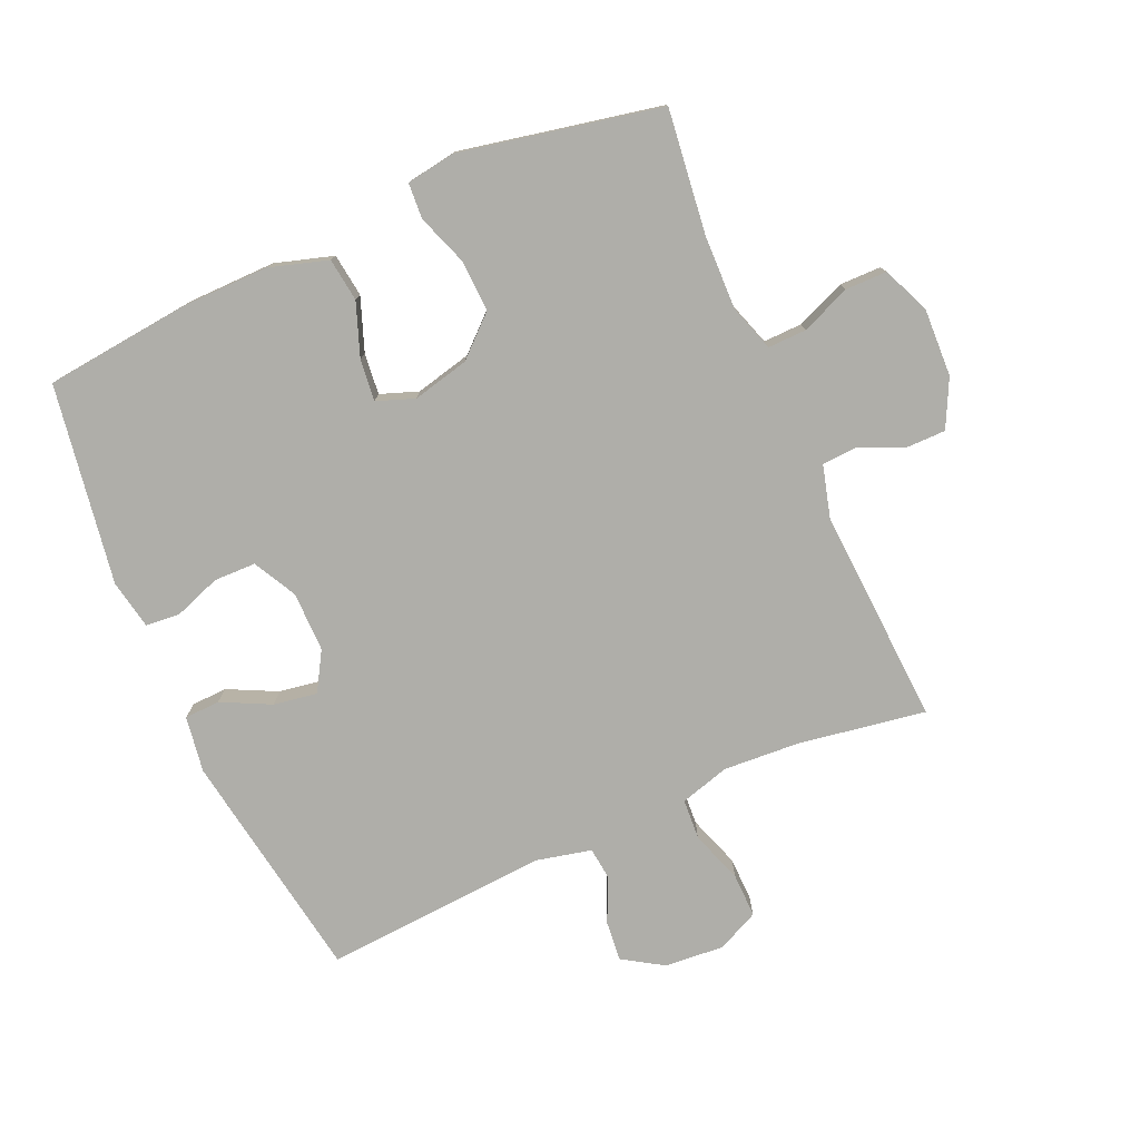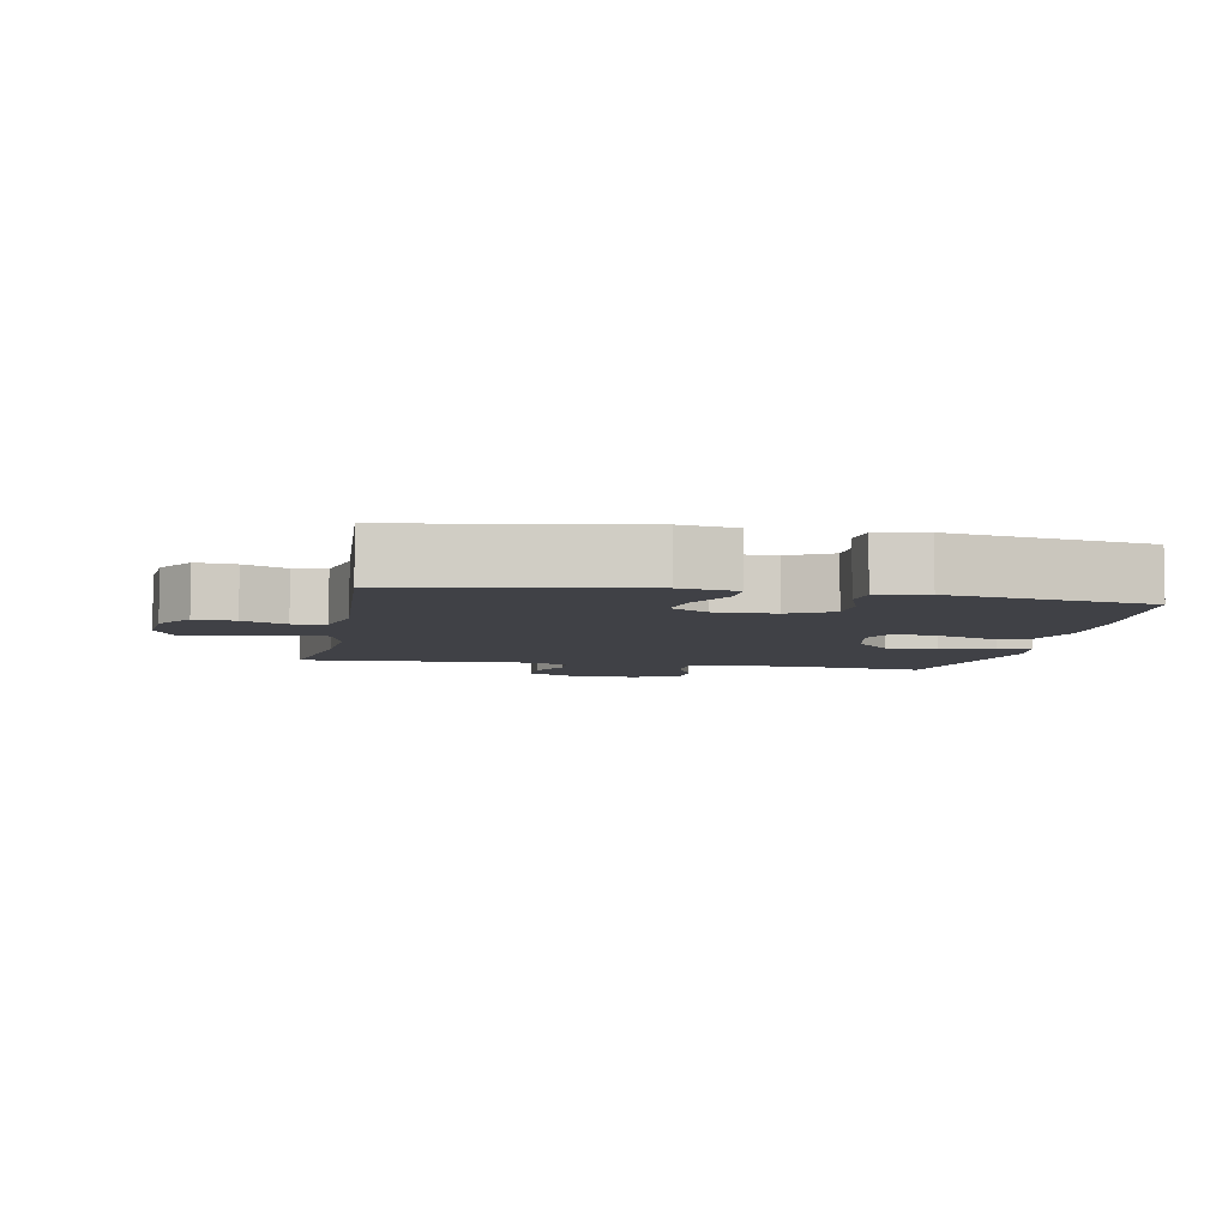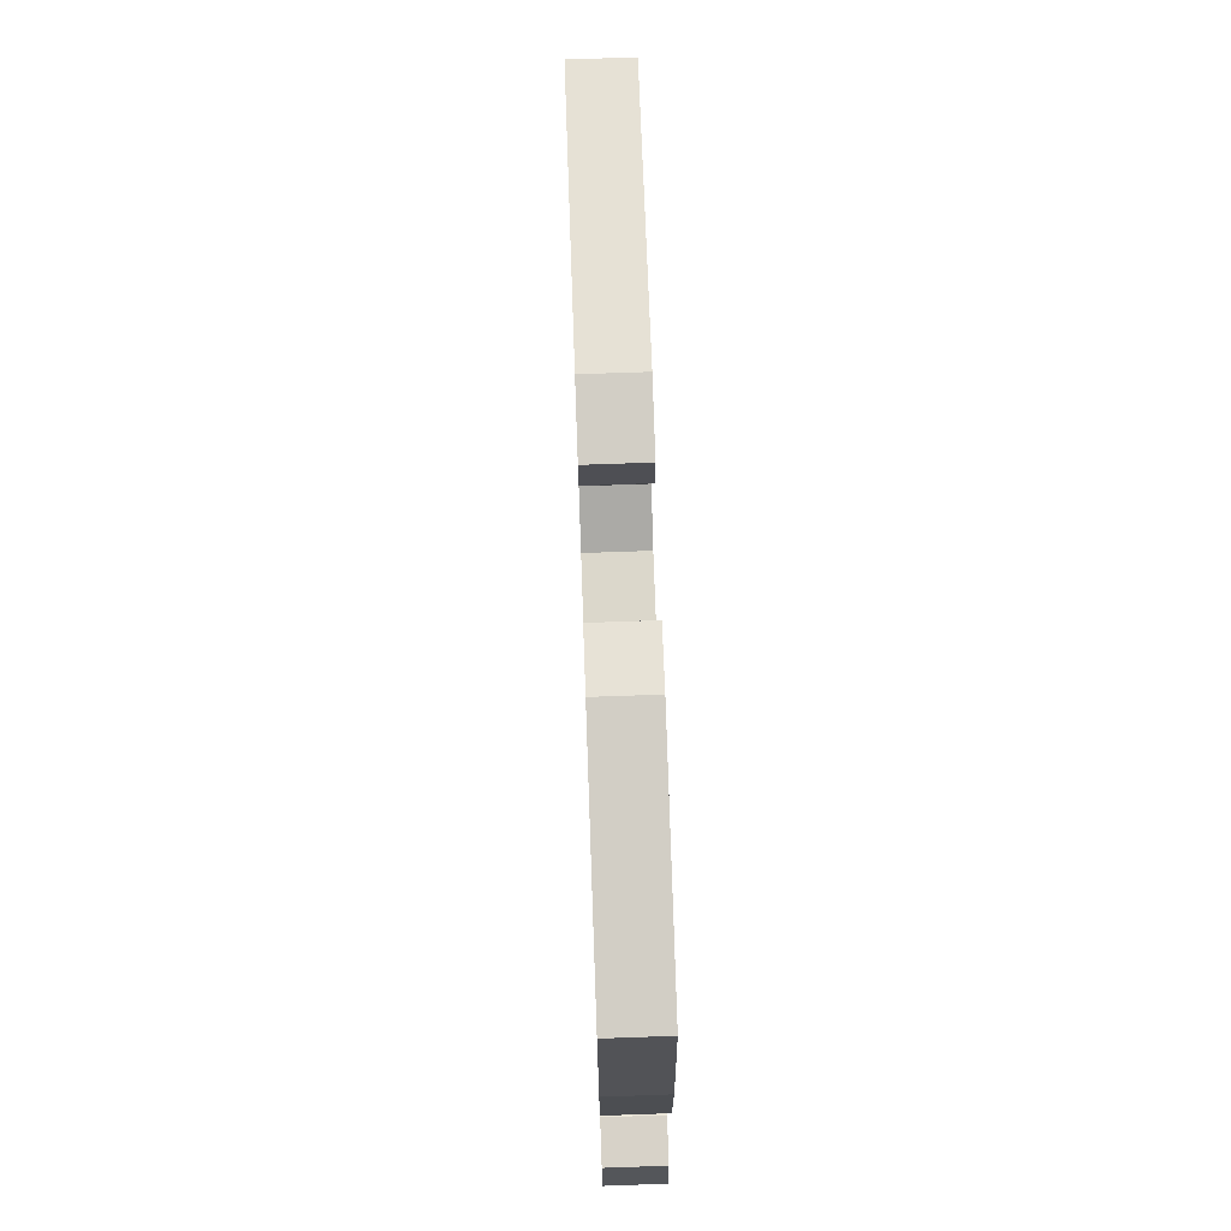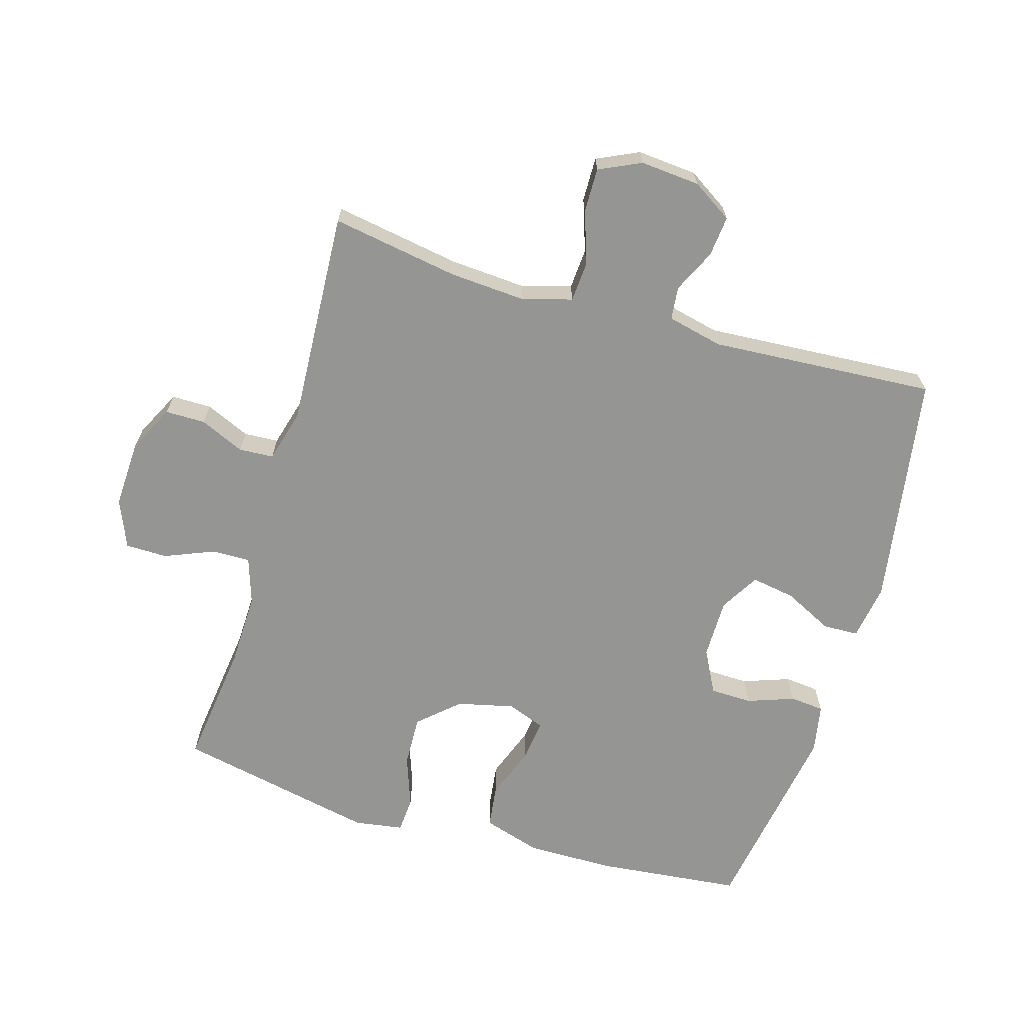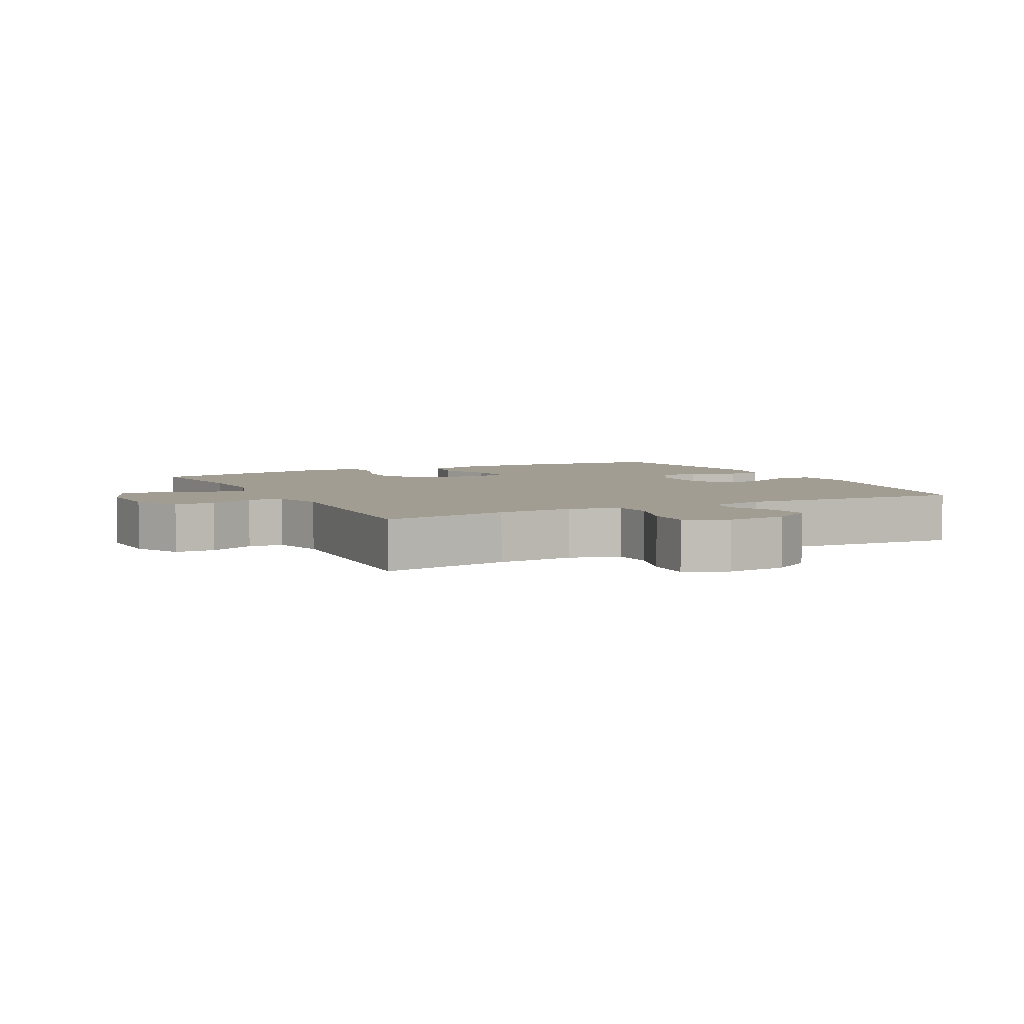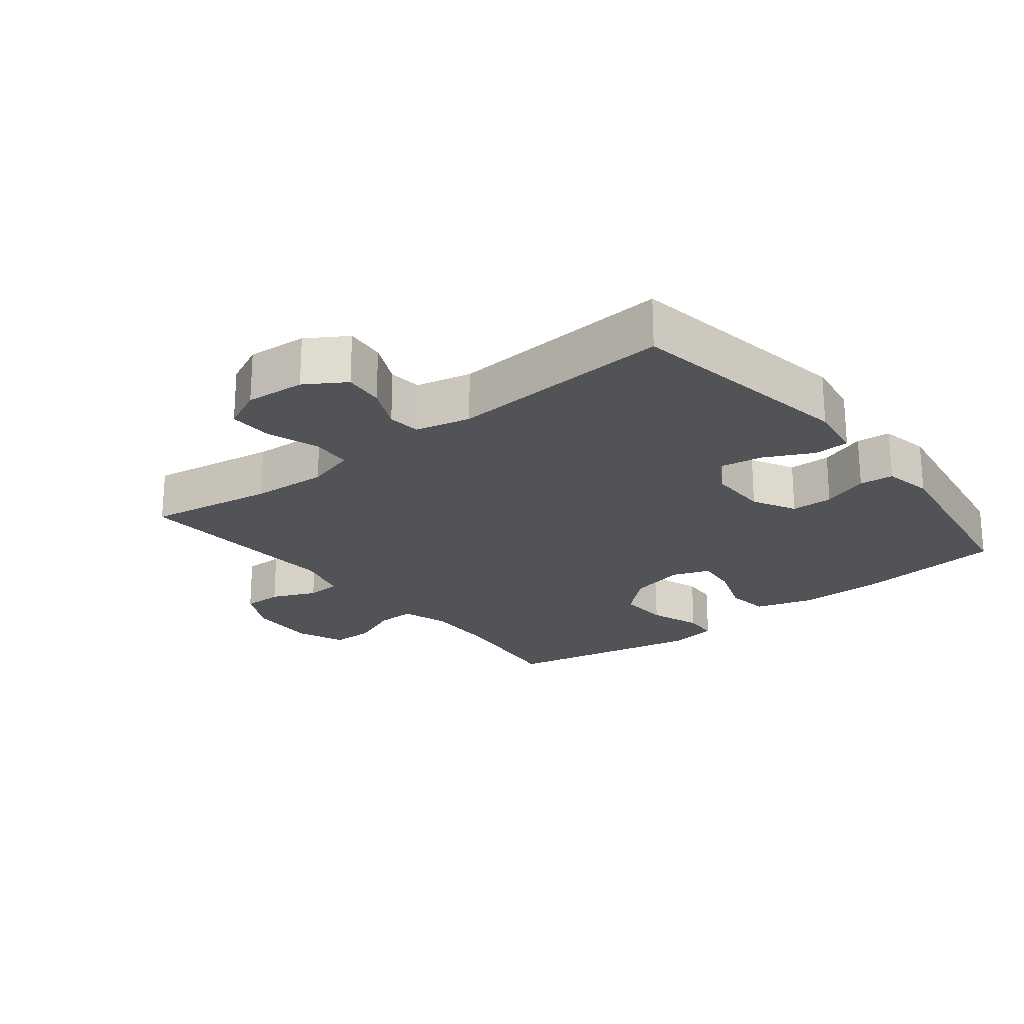
<metadata>
{"format":"obj","ext":"obj","renderer":"f3d","projection":"perspective","resolution":1024,"background":"white","views":[{"elev":-77.5,"azim":113.9,"up":"+Y"},{"elev":-6.0,"azim":-10.8,"up":"+Y"},{"elev":73.5,"azim":88.0,"up":"+Z"},{"elev":-67.3,"azim":-106.5,"up":"+Y"},{"elev":4.9,"azim":-117.0,"up":"+Y"},{"elev":-22.5,"azim":-51.4,"up":"+Y"}]}
</metadata>
<code>
o path4058
v -0.1405 0.0375 -0.4562
v -0.05827 0.0375 -0.4786
v -0.055 0.0375 -0.5328
v -0.08572 0.0375 -0.6026
v -0.08562 0.0375 -0.6656
v -0.01131 0.0375 -0.7026
v 0.09503 0.0375 -0.7071
v 0.1698 0.0375 -0.6756
v 0.1705 0.0375 -0.61
v 0.1388 0.0375 -0.5329
v 0.1375 0.0375 -0.4722
v 0.2105 0.0375 -0.4482
v 0.3262 0.0375 -0.4512
v 0.5215 0.0375 -0.4754
v 0.5863 0.0375 -0.1603
v 0.5743 0.0375 -0.08351
v 0.5186 0.0375 -0.07975
v 0.4374 0.0375 -0.1086
v 0.3571 0.0375 -0.1118
v 0.3011 0.0375 -0.05
v 0.2801 0.0375 0.03898
v 0.3019 0.0375 0.09822
v 0.3675 0.0375 0.09077
v 0.4507 0.0375 0.05983
v 0.5186 0.0375 0.0686
v 0.5468 0.0375 0.1603
v 0.5454 0.0375 0.2979
v 0.5215 0.0375 0.5265
v 0.2073 0.0375 0.5776
v 0.1302 0.0375 0.563
v 0.1251 0.0375 0.5093
v 0.1513 0.0375 0.4358
v 0.1499 0.0375 0.3698
v 0.08184 0.0375 0.3341
v -0.01262 0.0375 0.334
v -0.07356 0.0375 0.3703
v -0.06214 0.0375 0.4388
v -0.02404 0.0375 0.5156
v -0.0261 0.0375 0.5712
v -0.1143 0.0375 0.585
v -0.4802 0.0375 0.5265
v -0.4568 0.0375 0.173
v -0.4769 0.0375 0.08613
v -0.5287 0.0375 0.08059
v -0.5968 0.0375 0.1127
v -0.6602 0.0375 0.119
v -0.7001 0.0375 0.0562
v -0.7078 0.0375 -0.03736
v -0.677 0.0375 -0.103
v -0.6077 0.0375 -0.1019
v -0.5254 0.0375 -0.07368
v -0.4616 0.0375 -0.078
v -0.4393 0.0375 -0.156
v -0.4471 0.0375 -0.2756
v -0.4802 0.0375 -0.4754
v -0.1405 -0.0375 -0.4562
v -0.05827 -0.0375 -0.4786
v -0.055 -0.0375 -0.5328
v -0.08572 -0.0375 -0.6026
v -0.08562 -0.0375 -0.6656
v -0.01131 -0.0375 -0.7026
v 0.09503 -0.0375 -0.7071
v 0.1698 -0.0375 -0.6756
v 0.1705 -0.0375 -0.61
v 0.1388 -0.0375 -0.5329
v 0.1375 -0.0375 -0.4722
v 0.2105 -0.0375 -0.4482
v 0.3262 -0.0375 -0.4512
v 0.5215 -0.0375 -0.4754
v 0.5863 -0.0375 -0.1603
v 0.5743 -0.0375 -0.08351
v 0.5186 -0.0375 -0.07975
v 0.4374 -0.0375 -0.1086
v 0.3571 -0.0375 -0.1118
v 0.3011 -0.0375 -0.05
v 0.2801 -0.0375 0.03898
v 0.3019 -0.0375 0.09822
v 0.3675 -0.0375 0.09077
v 0.4507 -0.0375 0.05983
v 0.5186 -0.0375 0.0686
v 0.5468 -0.0375 0.1603
v 0.5454 -0.0375 0.2979
v 0.5215 -0.0375 0.5265
v 0.2073 -0.0375 0.5776
v 0.1302 -0.0375 0.563
v 0.1251 -0.0375 0.5093
v 0.1513 -0.0375 0.4358
v 0.1499 -0.0375 0.3698
v 0.08184 -0.0375 0.3341
v -0.01262 -0.0375 0.334
v -0.07356 -0.0375 0.3703
v -0.06214 -0.0375 0.4388
v -0.02404 -0.0375 0.5156
v -0.0261 -0.0375 0.5712
v -0.1143 -0.0375 0.585
v -0.4802 -0.0375 0.5265
v -0.4568 -0.0375 0.173
v -0.4769 -0.0375 0.08613
v -0.5287 -0.0375 0.08059
v -0.5968 -0.0375 0.1127
v -0.6602 -0.0375 0.119
v -0.7001 -0.0375 0.0562
v -0.7078 -0.0375 -0.03736
v -0.677 -0.0375 -0.103
v -0.6077 -0.0375 -0.1019
v -0.5254 -0.0375 -0.07368
v -0.4616 -0.0375 -0.078
v -0.4393 -0.0375 -0.156
v -0.4471 -0.0375 -0.2756
v -0.4802 -0.0375 -0.4754
v 0.5863 0.0375 -0.1603
v 0.5743 0.0375 -0.08351
v 0.5743 0.0375 -0.08351
v 0.5186 0.0375 -0.07975
v 0.5186 0.0375 0.0686
v 0.5186 0.0375 0.0686
v 0.5468 0.0375 0.1603
v 0.5454 0.0375 0.2979
v 0.5215 0.0375 -0.4754
v 0.5215 0.0375 -0.4754
v 0.5215 0.0375 0.5265
v 0.5215 0.0375 0.5265
v 0.4507 0.0375 0.05983
v 0.4374 0.0375 -0.1086
v 0.3675 0.0375 0.09077
v 0.3571 0.0375 -0.1118
v 0.3262 0.0375 -0.4512
v 0.3019 0.0375 0.09822
v 0.3019 0.0375 0.09822
v 0.3011 0.0375 -0.05
v 0.2105 0.0375 -0.4482
v 0.2073 0.0375 0.5776
v 0.2801 0.0375 0.03898
v 0.1375 0.0375 -0.4722
v 0.1375 0.0375 -0.4722
v 0.1302 0.0375 0.563
v 0.1302 0.0375 0.563
v 0.1698 0.0375 -0.6756
v 0.1698 0.0375 -0.6756
v 0.1705 0.0375 -0.61
v 0.1388 0.0375 -0.5329
v 0.09503 0.0375 -0.7071
v 0.1513 0.0375 0.4358
v 0.1499 0.0375 0.3698
v 0.1499 0.0375 0.3698
v 0.1251 0.0375 0.5093
v 0.08184 0.0375 0.3341
v -0.01131 0.0375 -0.7026
v -0.01262 0.0375 0.334
v -0.08562 0.0375 -0.6656
v -0.08562 0.0375 -0.6656
v -0.07356 0.0375 0.3703
v -0.07356 0.0375 0.3703
v -0.06214 0.0375 0.4388
v -0.02404 0.0375 0.5156
v -0.0261 0.0375 0.5712
v -0.0261 0.0375 0.5712
v -0.1143 0.0375 0.585
v -0.08572 0.0375 -0.6026
v -0.055 0.0375 -0.5328
v -0.05827 0.0375 -0.4786
v -0.05827 0.0375 -0.4786
v -0.1405 0.0375 -0.4562
v -0.4393 0.0375 -0.156
v -0.4471 0.0375 -0.2756
v -0.4616 0.0375 -0.078
v -0.4616 0.0375 -0.078
v -0.4802 0.0375 0.5265
v -0.4802 0.0375 0.5265
v -0.4568 0.0375 0.173
v -0.4802 0.0375 -0.4754
v -0.4802 0.0375 -0.4754
v -0.4769 0.0375 0.08613
v -0.4769 0.0375 0.08613
v -0.5254 0.0375 -0.07368
v -0.5287 0.0375 0.08059
v -0.6077 0.0375 -0.1019
v -0.5968 0.0375 0.1127
v -0.6602 0.0375 0.119
v -0.6602 0.0375 0.119
v -0.677 0.0375 -0.103
v -0.677 0.0375 -0.103
v -0.7001 0.0375 0.0562
v -0.7078 0.0375 -0.03736
v 0.5863 -0.0375 -0.1603
v 0.5743 -0.0375 -0.08351
v 0.5743 -0.0375 -0.08351
v 0.5186 -0.0375 -0.07975
v 0.5186 -0.0375 0.0686
v 0.5186 -0.0375 0.0686
v 0.5468 -0.0375 0.1603
v 0.5454 -0.0375 0.2979
v 0.5215 -0.0375 -0.4754
v 0.5215 -0.0375 -0.4754
v 0.5215 -0.0375 0.5265
v 0.5215 -0.0375 0.5265
v 0.4507 -0.0375 0.05983
v 0.4374 -0.0375 -0.1086
v 0.3675 -0.0375 0.09077
v 0.3571 -0.0375 -0.1118
v 0.3262 -0.0375 -0.4512
v 0.3019 -0.0375 0.09822
v 0.3019 -0.0375 0.09822
v 0.3011 -0.0375 -0.05
v 0.2105 -0.0375 -0.4482
v 0.2073 -0.0375 0.5776
v 0.2801 -0.0375 0.03898
v 0.1375 -0.0375 -0.4722
v 0.1375 -0.0375 -0.4722
v 0.1302 -0.0375 0.563
v 0.1302 -0.0375 0.563
v 0.1698 -0.0375 -0.6756
v 0.1698 -0.0375 -0.6756
v 0.1705 -0.0375 -0.61
v 0.1388 -0.0375 -0.5329
v 0.09503 -0.0375 -0.7071
v 0.1513 -0.0375 0.4358
v 0.1499 -0.0375 0.3698
v 0.1499 -0.0375 0.3698
v 0.1251 -0.0375 0.5093
v 0.08184 -0.0375 0.3341
v -0.01131 -0.0375 -0.7026
v -0.01262 -0.0375 0.334
v -0.08562 -0.0375 -0.6656
v -0.08562 -0.0375 -0.6656
v -0.07356 -0.0375 0.3703
v -0.07356 -0.0375 0.3703
v -0.06214 -0.0375 0.4388
v -0.02404 -0.0375 0.5156
v -0.0261 -0.0375 0.5712
v -0.0261 -0.0375 0.5712
v -0.1143 -0.0375 0.585
v -0.08572 -0.0375 -0.6026
v -0.055 -0.0375 -0.5328
v -0.05827 -0.0375 -0.4786
v -0.05827 -0.0375 -0.4786
v -0.1405 -0.0375 -0.4562
v -0.4393 -0.0375 -0.156
v -0.4471 -0.0375 -0.2756
v -0.4616 -0.0375 -0.078
v -0.4616 -0.0375 -0.078
v -0.4802 -0.0375 0.5265
v -0.4802 -0.0375 0.5265
v -0.4568 -0.0375 0.173
v -0.4802 -0.0375 -0.4754
v -0.4802 -0.0375 -0.4754
v -0.4769 -0.0375 0.08613
v -0.4769 -0.0375 0.08613
v -0.5254 -0.0375 -0.07368
v -0.5287 -0.0375 0.08059
v -0.6077 -0.0375 -0.1019
v -0.5968 -0.0375 0.1127
v -0.6602 -0.0375 0.119
v -0.6602 -0.0375 0.119
v -0.677 -0.0375 -0.103
v -0.677 -0.0375 -0.103
v -0.7001 -0.0375 0.0562
v -0.7078 -0.0375 -0.03736
f 237 238 239
f 249 250 251
f 217 206 220
f 244 226 242
f 192 218 202
f 237 239 245
f 232 228 229
f 247 250 249
f 257 252 253
f 207 223 238
f 198 185 188
f 242 228 232
f 201 200 205
f 199 192 202
f 205 204 208
f 195 217 218
f 257 250 252
f 234 222 215
f 208 234 215
f 226 228 242
f 240 247 249
f 193 198 201
f 202 221 207
f 240 223 247
f 250 257 251
f 232 229 230
f 185 198 193
f 206 217 195
f 221 202 218
f 222 233 224
f 208 235 234
f 234 233 222
f 188 185 186
f 204 235 208
f 191 192 199
f 215 216 214
f 247 223 244
f 215 222 216
f 251 258 255
f 226 244 223
f 200 204 205
f 197 191 199
f 195 218 192
f 207 237 204
f 207 238 237
f 207 221 223
f 251 257 258
f 189 191 197
f 223 240 238
f 204 237 235
f 198 200 201
f 214 216 212
f 210 220 206
f 15 113 187 70
f 16 17 72 71
f 116 26 81 190
f 26 27 82 81
f 120 15 70 194
f 27 122 196 82
f 24 25 80 79
f 17 18 73 72
f 23 24 79 78
f 18 19 74 73
f 13 14 69 68
f 129 23 78 203
f 19 20 75 74
f 12 13 68 67
f 28 29 84 83
f 21 22 77 76
f 20 21 76 75
f 135 12 67 209
f 29 137 211 84
f 139 9 64 213
f 9 10 65 64
f 7 8 63 62
f 32 145 219 87
f 31 32 87 86
f 30 31 86 85
f 33 34 89 88
f 10 11 66 65
f 6 7 62 61
f 34 35 90 89
f 151 6 61 225
f 35 153 227 90
f 37 38 93 92
f 38 157 231 93
f 39 40 95 94
f 4 5 60 59
f 3 4 59 58
f 162 3 58 236
f 1 2 57 56
f 36 37 92 91
f 53 54 109 108
f 167 53 108 241
f 169 42 97 243
f 40 41 96 95
f 172 1 56 246
f 54 55 110 109
f 42 174 248 97
f 51 52 107 106
f 43 44 99 98
f 50 51 106 105
f 44 45 100 99
f 45 180 254 100
f 182 50 105 256
f 46 47 102 101
f 48 49 104 103
f 47 48 103 102
f 163 165 164
f 175 177 176
f 143 146 132
f 170 168 152
f 118 128 144
f 163 171 165
f 158 155 154
f 173 175 176
f 183 179 178
f 133 164 149
f 124 114 111
f 168 158 154
f 127 131 126
f 125 128 118
f 131 134 130
f 121 144 143
f 183 178 176
f 160 141 148
f 134 141 160
f 152 168 154
f 166 175 173
f 119 127 124
f 128 133 147
f 166 173 149
f 176 177 183
f 158 156 155
f 111 119 124
f 132 121 143
f 147 144 128
f 148 150 159
f 134 160 161
f 160 148 159
f 114 112 111
f 130 134 161
f 117 125 118
f 141 140 142
f 173 170 149
f 141 142 148
f 177 181 184
f 152 149 170
f 126 131 130
f 123 125 117
f 121 118 144
f 133 130 163
f 133 163 164
f 133 149 147
f 177 184 183
f 115 123 117
f 149 164 166
f 130 161 163
f 124 127 126
f 140 138 142
f 136 132 146

</code>
